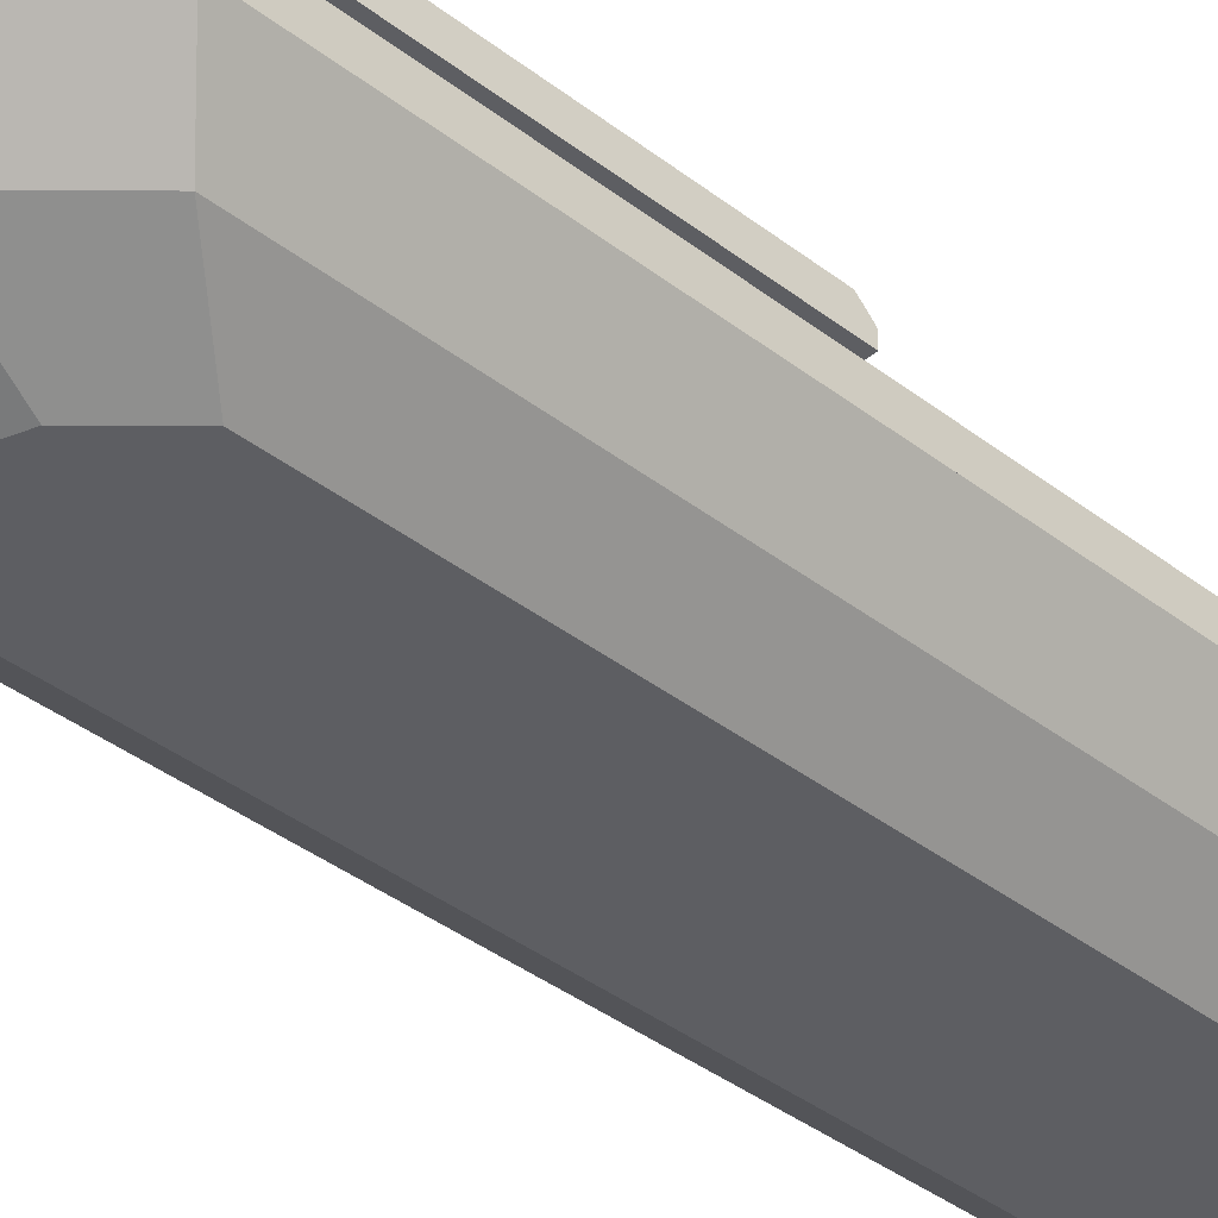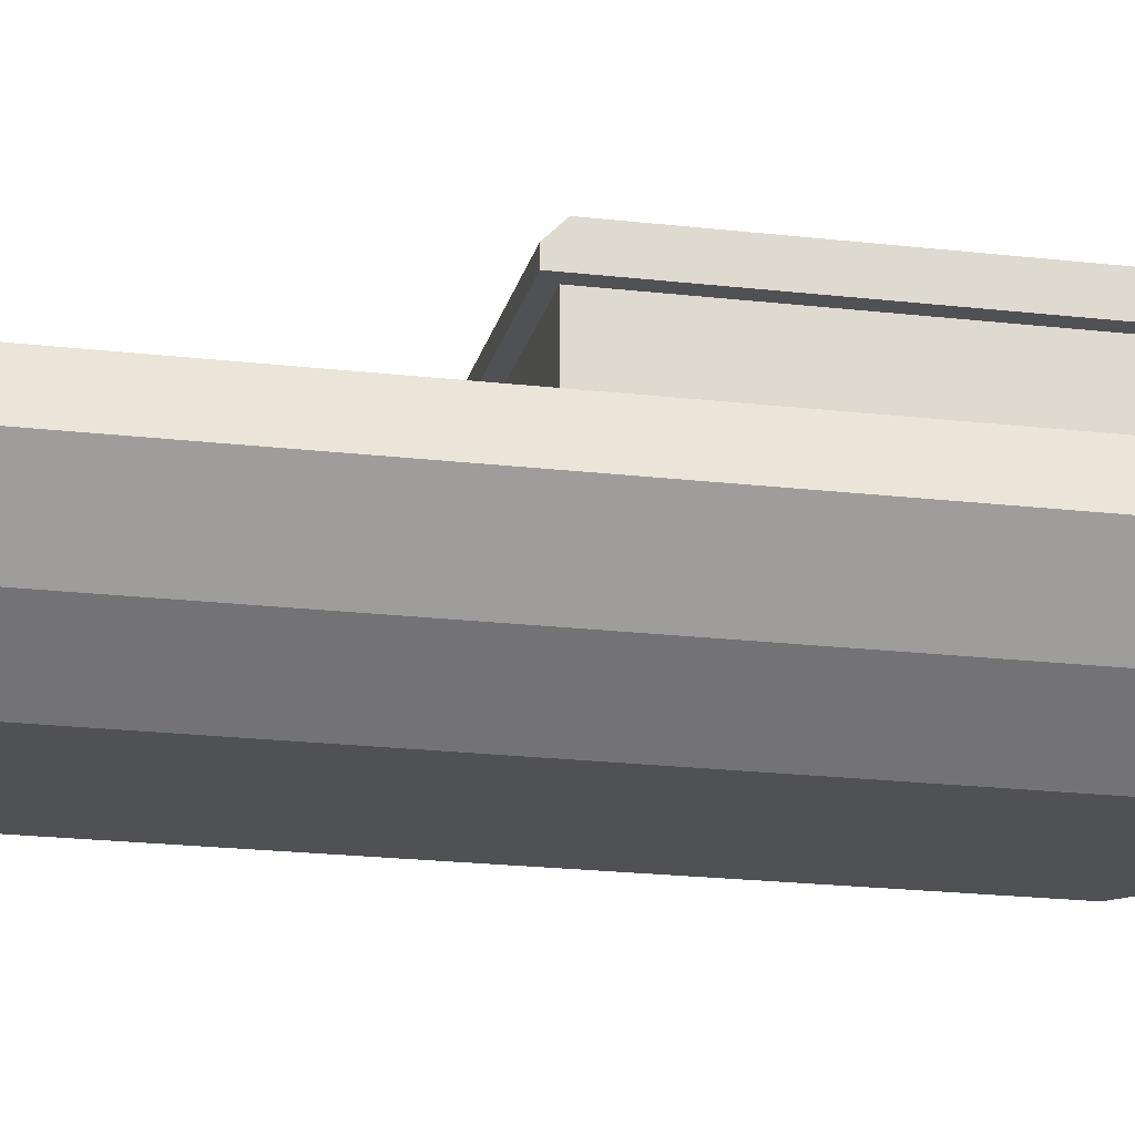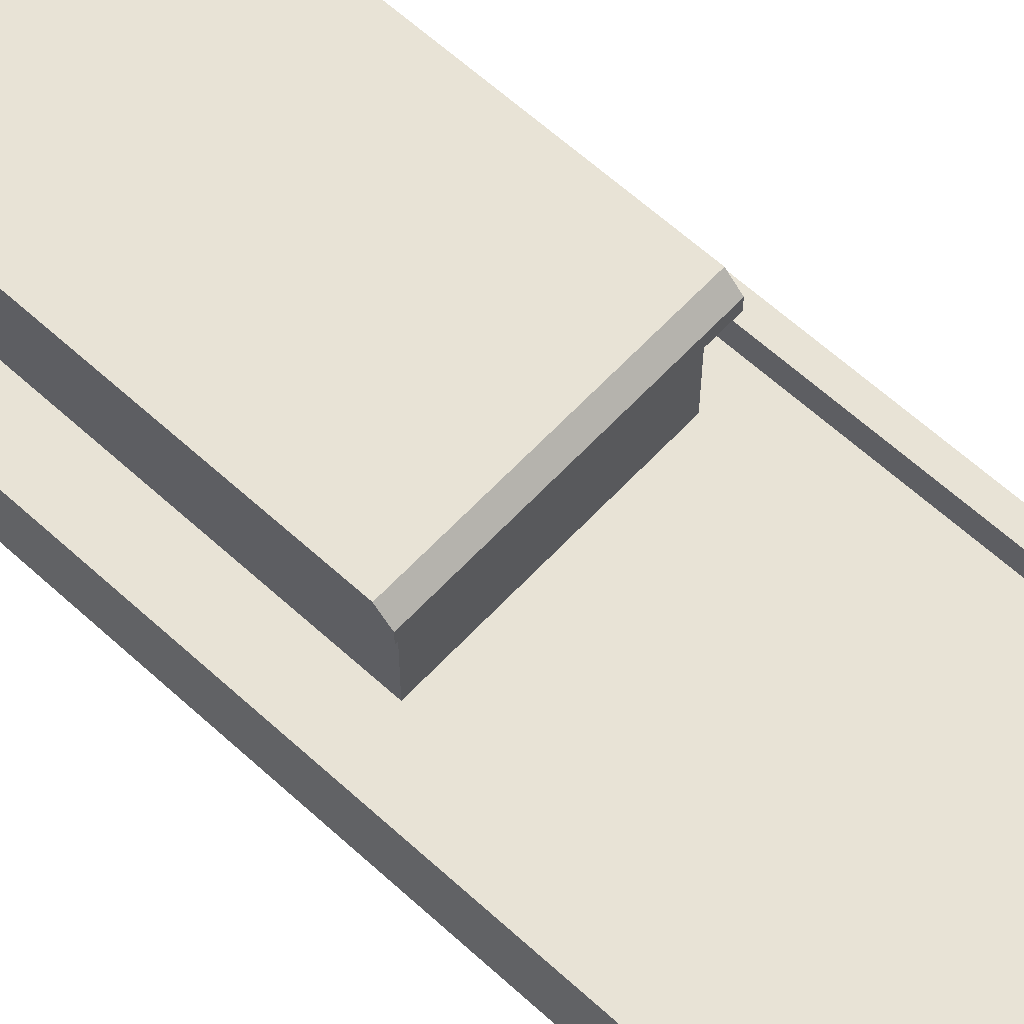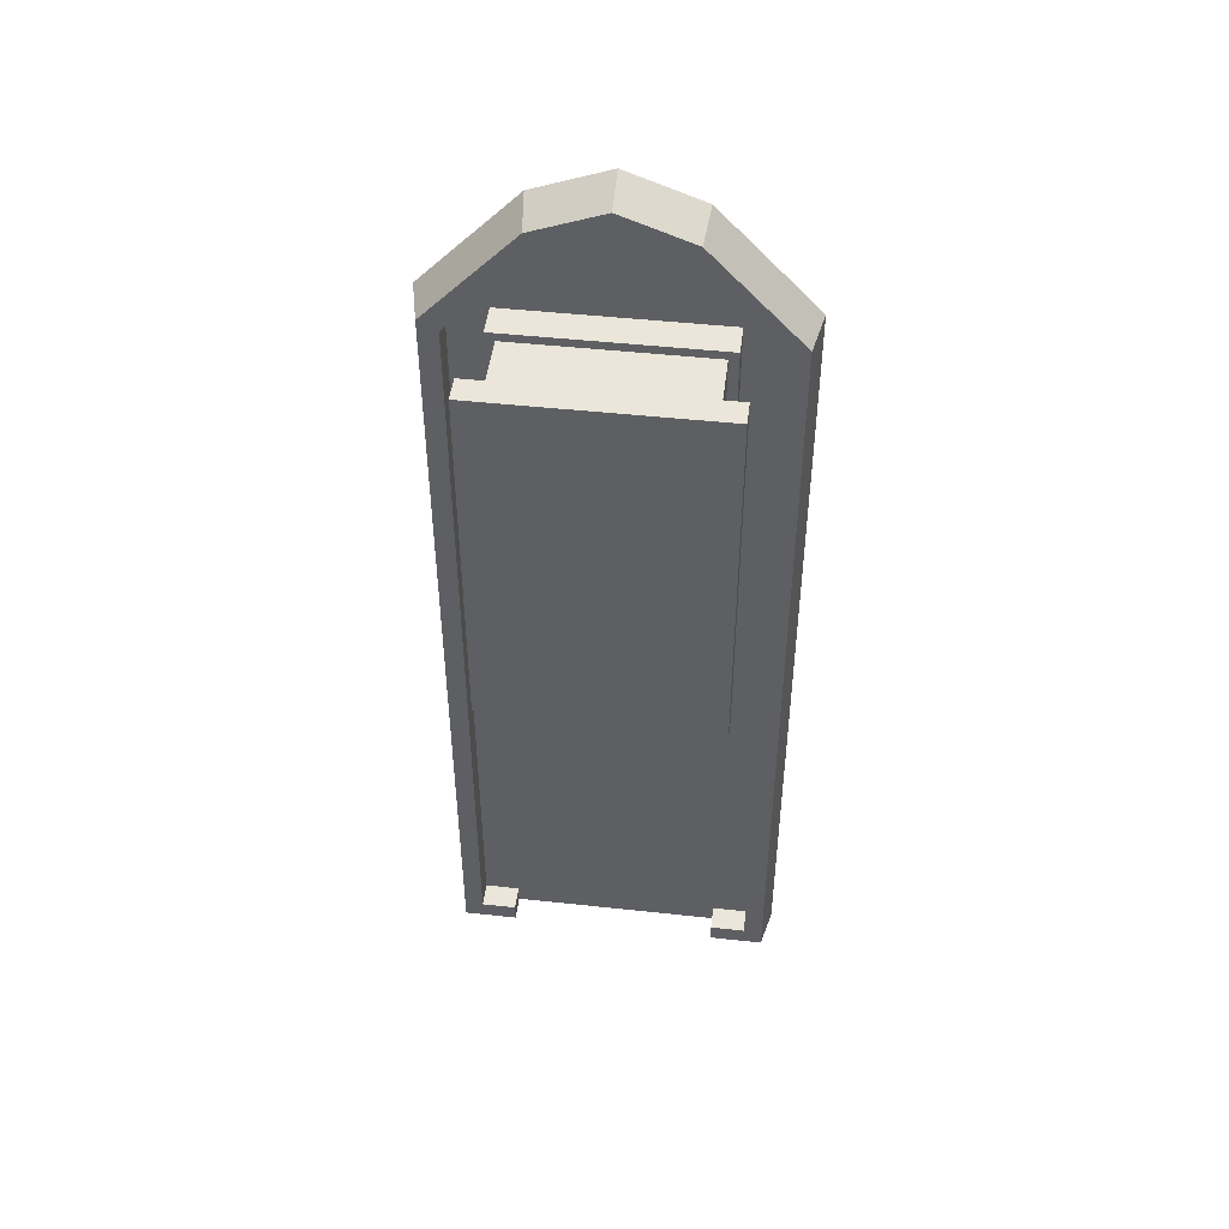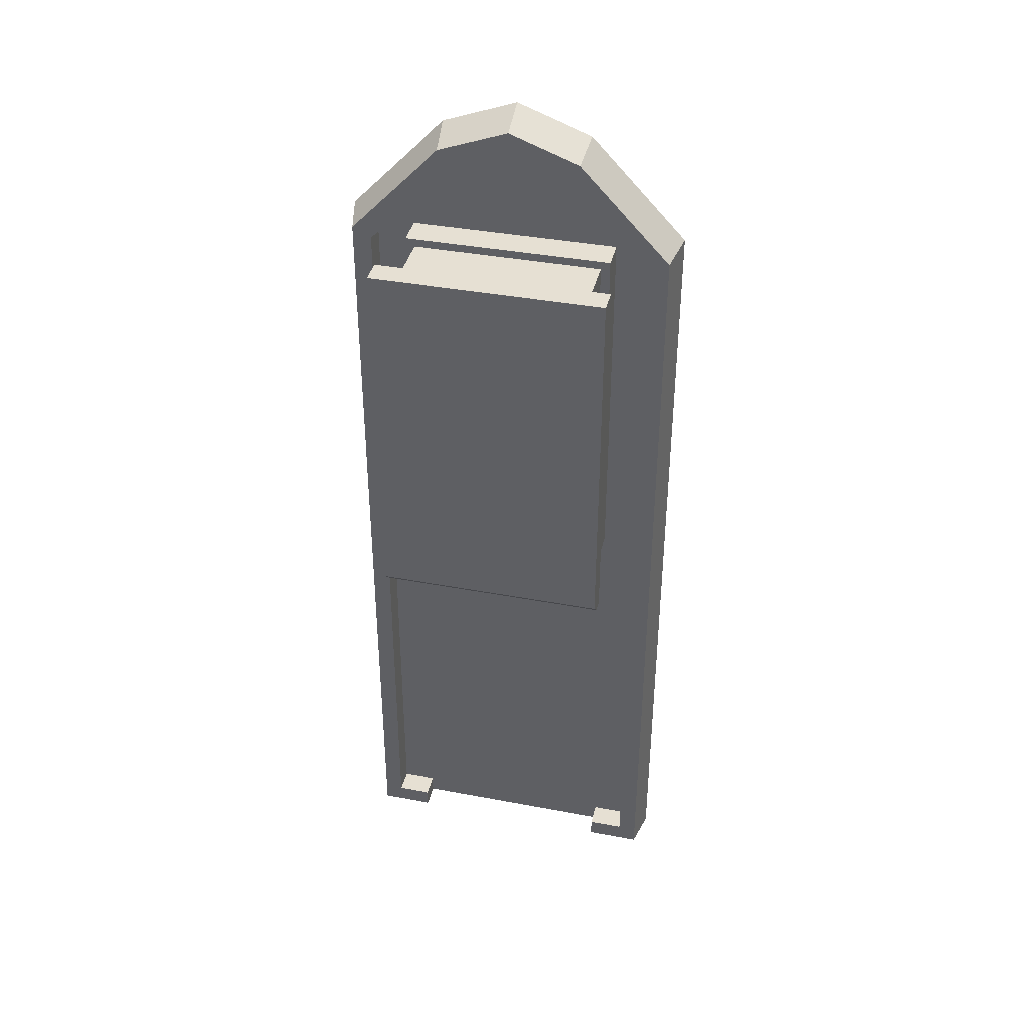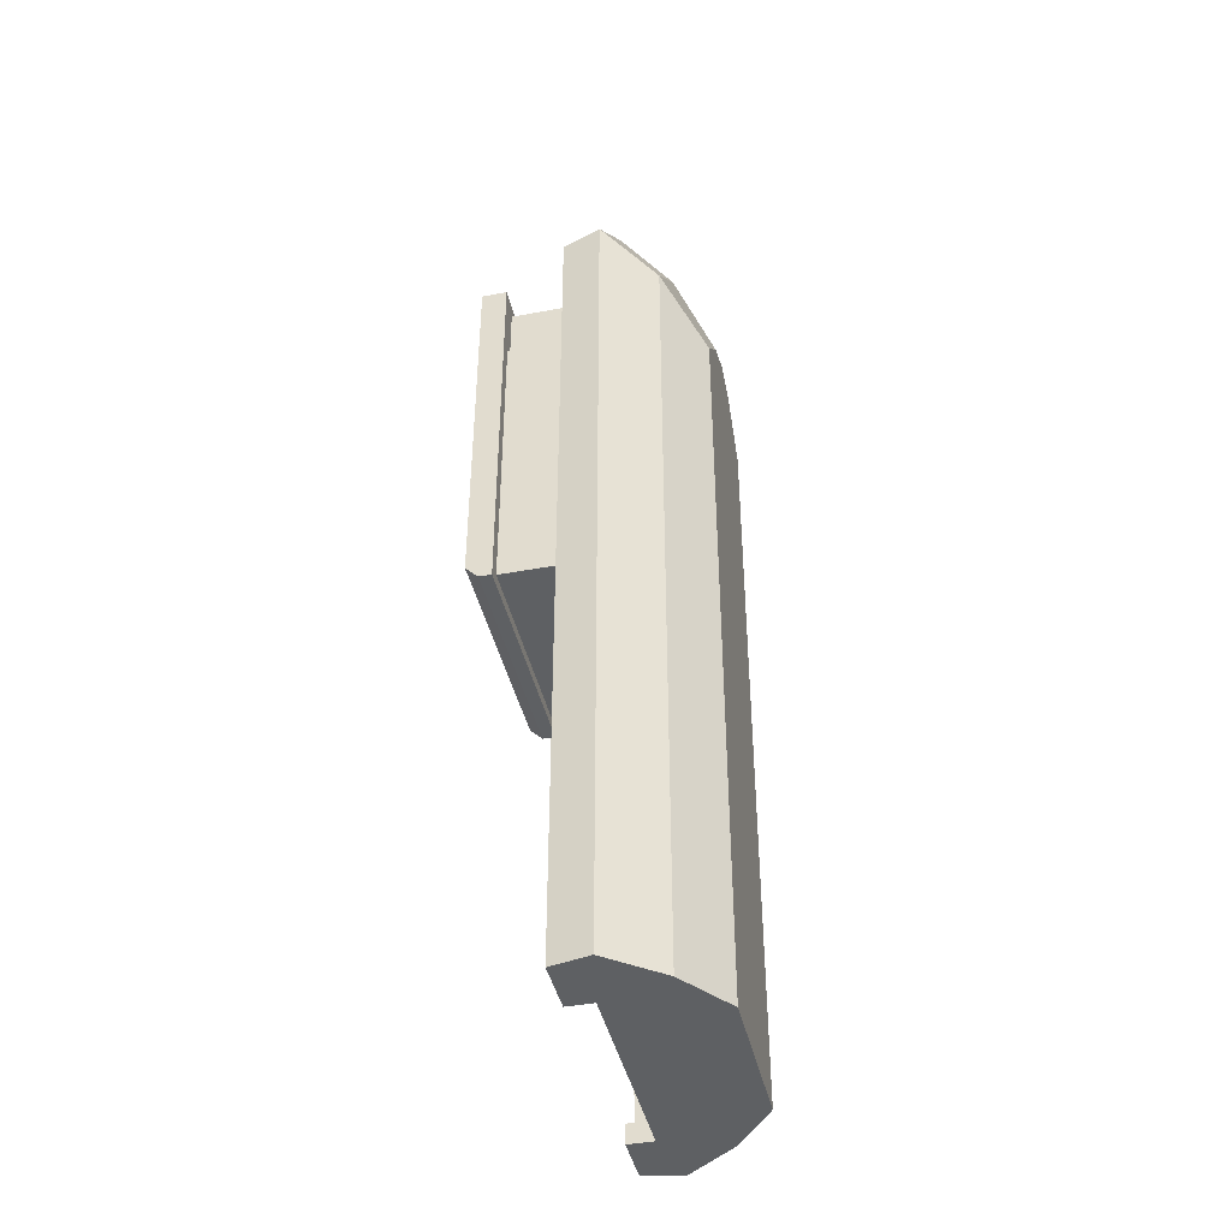
<metadata>
{"format":"obj","ext":"obj","renderer":"f3d","projection":"perspective","resolution":1024,"background":"white","views":[{"elev":-39.3,"azim":46.2,"up":"+Y"},{"elev":-19.8,"azim":-102.4,"up":"+Y"},{"elev":62.5,"azim":132.8,"up":"+Y"},{"elev":47.3,"azim":-173.0,"up":"+Z"},{"elev":38.5,"azim":-166.6,"up":"+Z"},{"elev":-42.2,"azim":-77.3,"up":"+Z"}]}
</metadata>
<code>
o watercraftPack_004
v -0.3686 -0 4.556
v 1e-06 0.414 5.763
v -0.6144 0.414 5.537
v 1e-06 -0 4.692
v 0.8424 0 -4.055
v -0.8424 -0 4.055
v -0.8425 0 -4.055
v -1.404 0.414 4.701
v -1.404 0.414 -4.055
v -1.847 0.966 -4.055
v -1.847 0.966 5.096
v -0.8084 0.966 6.195
v 1e-06 0.966 6.494
v 0.6144 0.414 5.537
v 0.8084 0.966 6.195
v 1.404 0.414 4.701
v 1.847 0.966 5.096
v 1.847 0.966 -4.055
v 1.404 0.414 -4.055
v 0.8425 -0 4.055
v 0.3686 -0 4.556
v 1.755 1.38 5.014
v 1.755 1.38 -4.055
v 1.161 1.104 -4.055
v -1.161 1.104 -4.055
v -1.755 1.38 -4.055
v -1.755 1.38 5.014
v -0.768 1.38 6.058
v 1e-06 1.38 6.341
v 0.768 1.38 6.058
v 1.548 1.38 4.905
v 0.6212 1.38 5.886
v 1e-06 1.38 6.115
v -0.6212 1.38 5.886
v -1.548 1.38 4.905
v -1.548 1.38 -3.848
v -1.161 1.38 -4.055
v -1.161 1.38 -3.848
v -1.548 1.104 -3.848
v -1.161 1.104 -3.848
v -1.134 1.104 4.995
v -1.548 1.104 1.236
v -1.548 1.104 3.602
v -1.548 1.104 4.905
v -0.6212 1.104 5.886
v 1e-06 1.104 6.115
v 0.6212 1.104 5.886
v 1.548 1.104 4.905
v 1.548 1.38 -3.848
v 1.548 1.104 3.05
v 1.548 1.104 1.236
v 1.548 1.104 -3.848
v 1.161 1.104 -3.848
v 1.161 1.38 -3.848
v 1.161 1.38 -4.055
v -1.134 1.104 0.9339
v -1.134 1.449 4.215
v -1.134 1.449 4.995
v 1.134 1.449 4.995
v 1.134 1.104 4.995
v 1.134 1.104 0.9339
v -1.134 2.138 0.9339
v 1.134 2.138 0.9339
v 1.272 2.138 0.8139
v -1.272 2.138 0.8139
v -1.272 2.138 5.043
v -1.134 2.138 4.215
v -1.034 2.138 4.905
v 1.272 2.138 5.043
v 1.034 2.138 4.905
v -1.034 1.449 4.905
v 1.034 1.449 4.905
v -1.034 1.449 4.215
v -1.034 2.138 4.215
v 1.034 2.138 4.215
v 1.134 2.138 4.215
v 1.034 1.449 4.215
v 1.134 1.449 4.215
v 1.272 2.414 5.043
v 1.272 2.414 0.9519
v 1.272 2.276 0.8139
v -1.272 2.276 0.8139
v -1.272 2.414 0.9519
v -1.272 2.414 5.043
f 1 2 3
f 2 1 4
f 1 5 4
f 6 5 1
f 5 6 7
f 8 7 6
f 7 8 9
f 8 10 9
f 10 8 11
f 8 12 11
f 12 8 3
f 6 3 8
f 3 6 1
f 3 13 12
f 13 3 2
f 14 13 2
f 13 14 15
f 16 15 14
f 15 16 17
f 16 18 17
f 18 16 19
f 20 19 16
f 19 20 5
f 21 5 20
f 4 5 21
f 21 2 4
f 2 21 14
f 20 14 21
f 14 20 16
f 5 9 19
f 9 5 7
f 10 19 9
f 19 10 18
f 74 62 67
f 62 74 63
f 63 74 75
f 75 74 70
f 70 74 68
f 63 75 76
f 18 10 11
f 11 12 18
f 12 13 18
f 13 15 18
f 15 17 18
f 39 41 40
f 42 41 39
f 43 41 42
f 44 41 43
f 41 44 45
f 40 56 53
f 56 40 41
f 41 57 56
f 57 41 58
f 41 59 58
f 59 41 60
f 41 45 60
f 60 45 46
f 60 46 47
f 60 47 48
f 60 48 61
f 61 48 53
f 53 48 52
f 52 48 51
f 51 48 50
f 53 56 61
f 62 61 56
f 61 62 63
f 71 59 72
f 71 58 59
f 58 71 57
f 73 57 71
f 74 57 73
f 57 74 67
f 77 76 75
f 76 77 78
f 77 59 78
f 72 59 77
f 59 61 78
f 61 59 60
f 78 61 76
f 76 61 63
f 62 57 67
f 56 57 62
f 18 22 17
f 22 18 23
f 18 24 23
f 24 18 25
f 10 25 18
f 25 10 26
f 10 27 26
f 27 10 11
f 11 28 27
f 28 11 12
f 12 29 28
f 29 12 13
f 13 30 29
f 30 13 15
f 17 30 15
f 30 17 22
f 31 30 22
f 32 30 31
f 33 30 32
f 33 29 30
f 34 29 33
f 34 28 29
f 35 28 34
f 35 27 28
f 27 35 26
f 36 26 35
f 26 36 37
f 37 36 38
f 39 38 36
f 38 39 40
f 44 34 45
f 34 44 35
f 43 35 44
f 35 43 36
f 36 43 42
f 36 42 39
f 34 46 45
f 46 34 33
f 33 47 46
f 47 33 32
f 31 47 32
f 47 31 48
f 49 48 31
f 48 49 50
f 50 49 51
f 51 49 52
f 49 53 52
f 53 49 54
f 49 55 54
f 55 49 23
f 23 49 31
f 23 31 22
f 23 24 55
f 53 55 24
f 55 53 54
f 25 53 24
f 53 25 40
f 25 38 40
f 38 25 37
f 25 26 37
f 62 64 63
f 62 65 64
f 65 62 66
f 67 66 62
f 68 66 67
f 66 68 69
f 69 68 70
f 68 67 74
f 76 70 75
f 69 70 76
f 69 76 64
f 63 64 76
f 64 79 69
f 79 64 80
f 80 64 81
f 64 82 81
f 82 64 65
f 65 83 82
f 66 83 65
f 83 66 84
f 66 79 84
f 79 66 69
f 79 83 84
f 83 79 80
f 80 82 83
f 82 80 81
f 71 70 68
f 70 71 72
f 74 71 68
f 71 74 73
f 77 70 72
f 70 77 75

</code>
